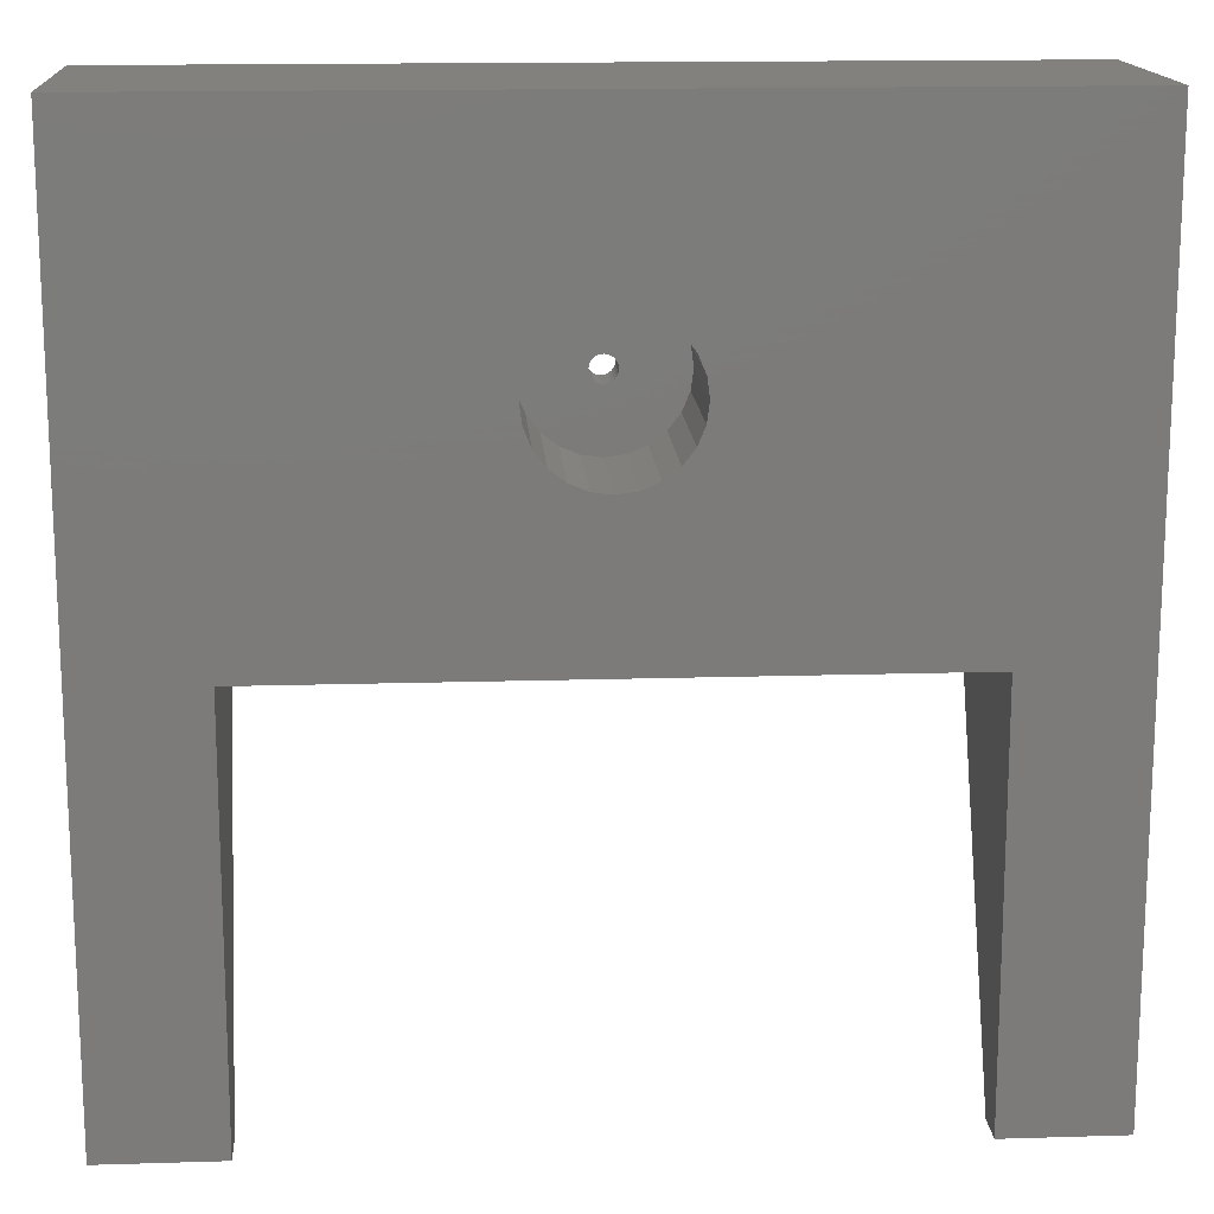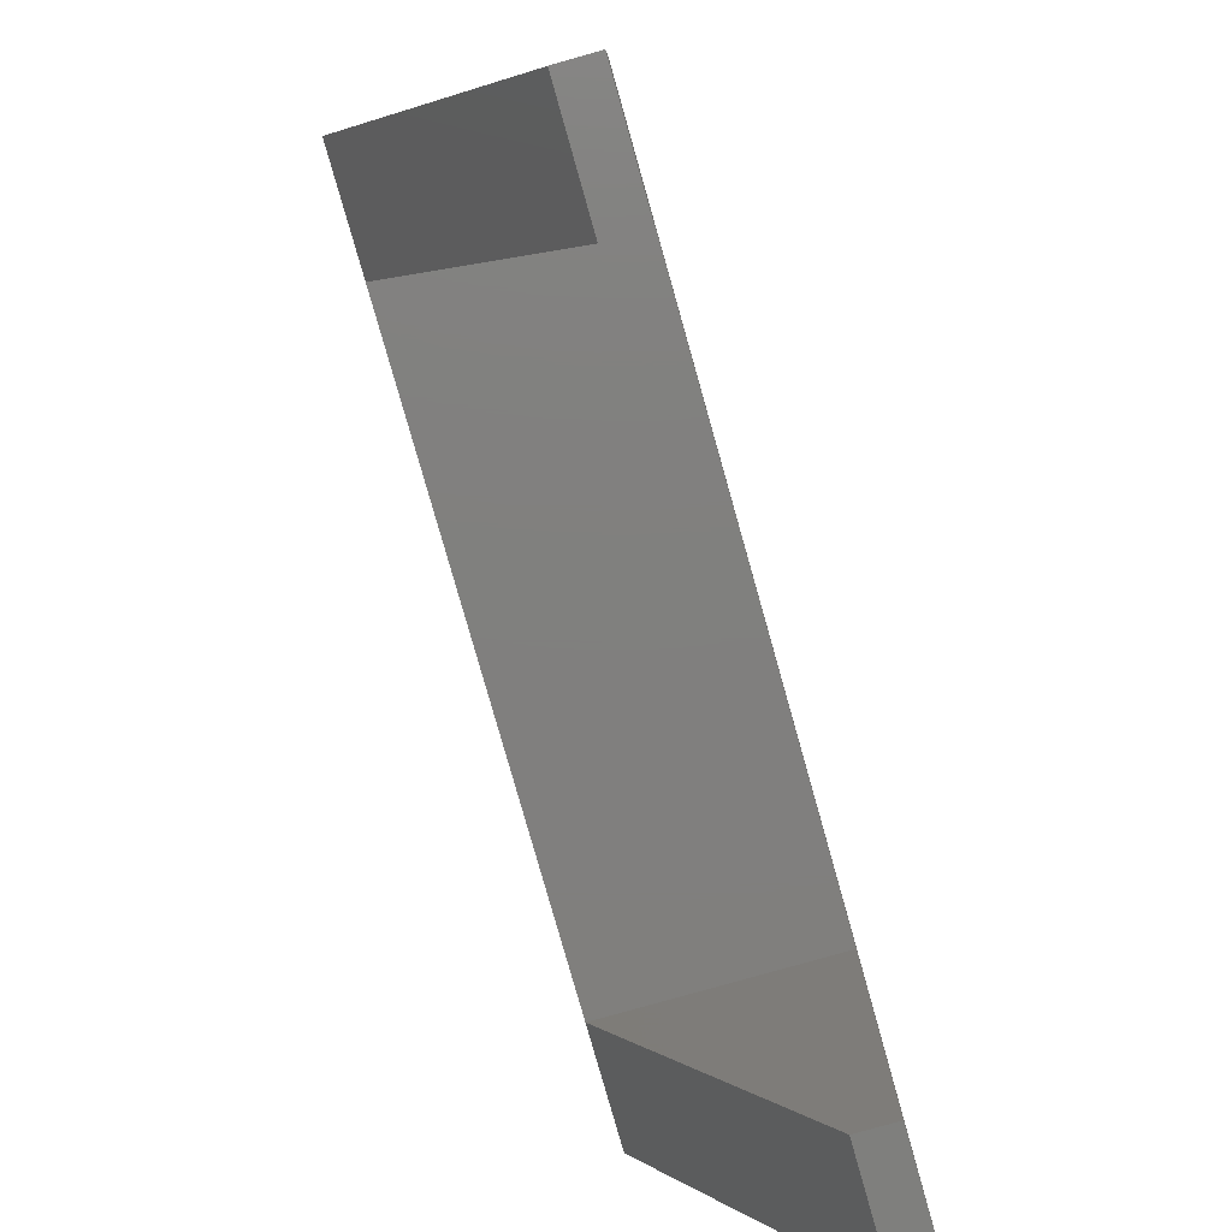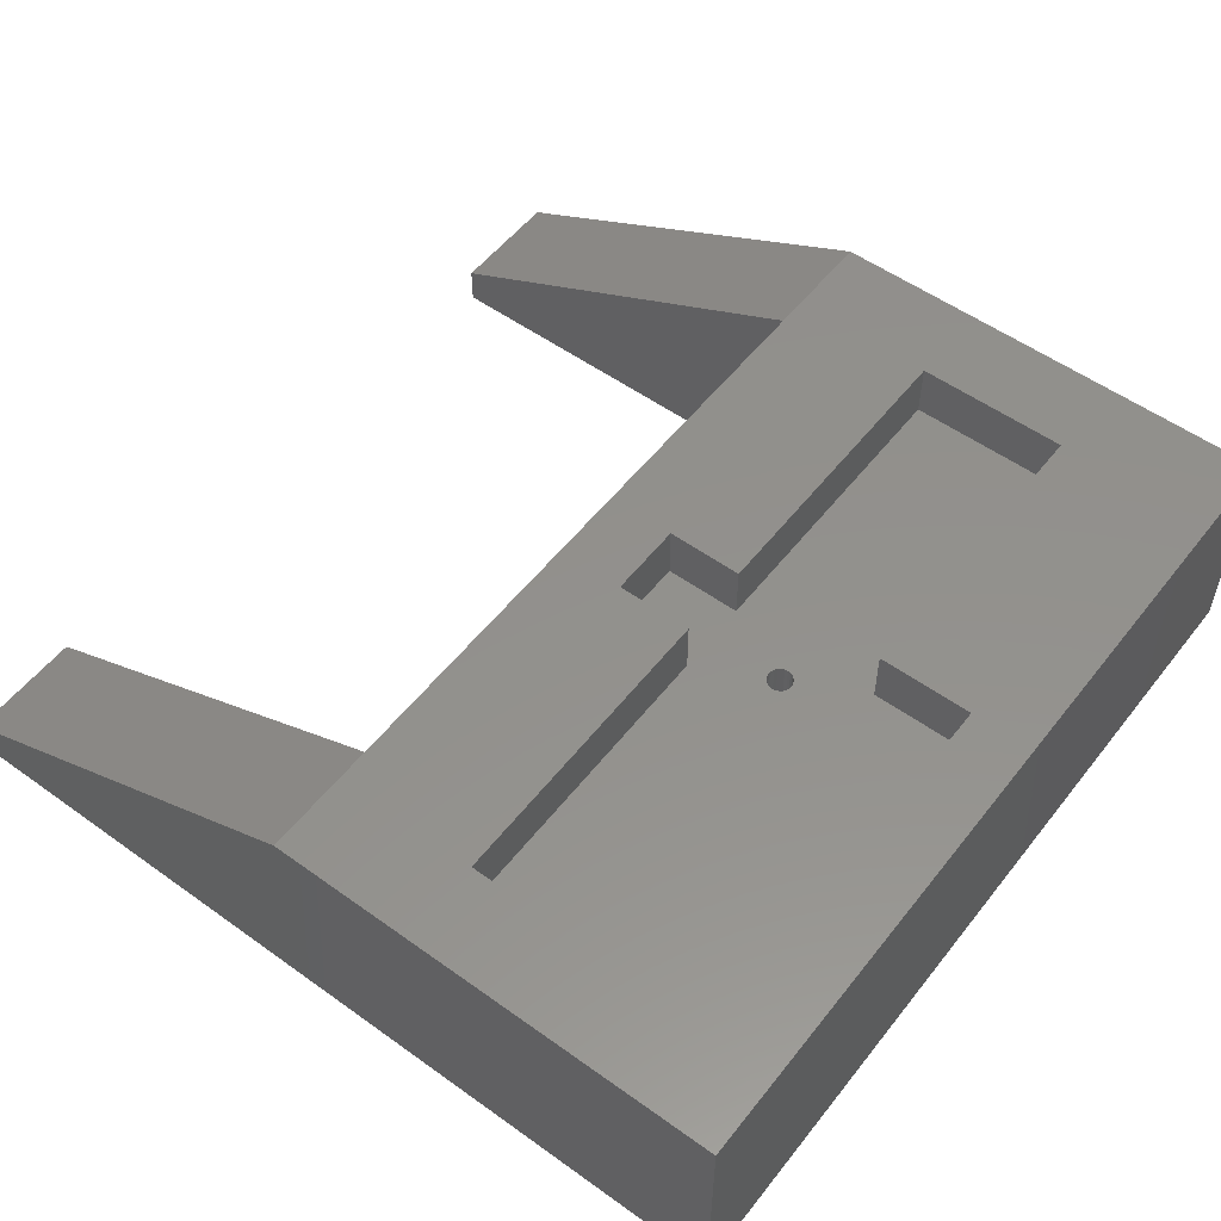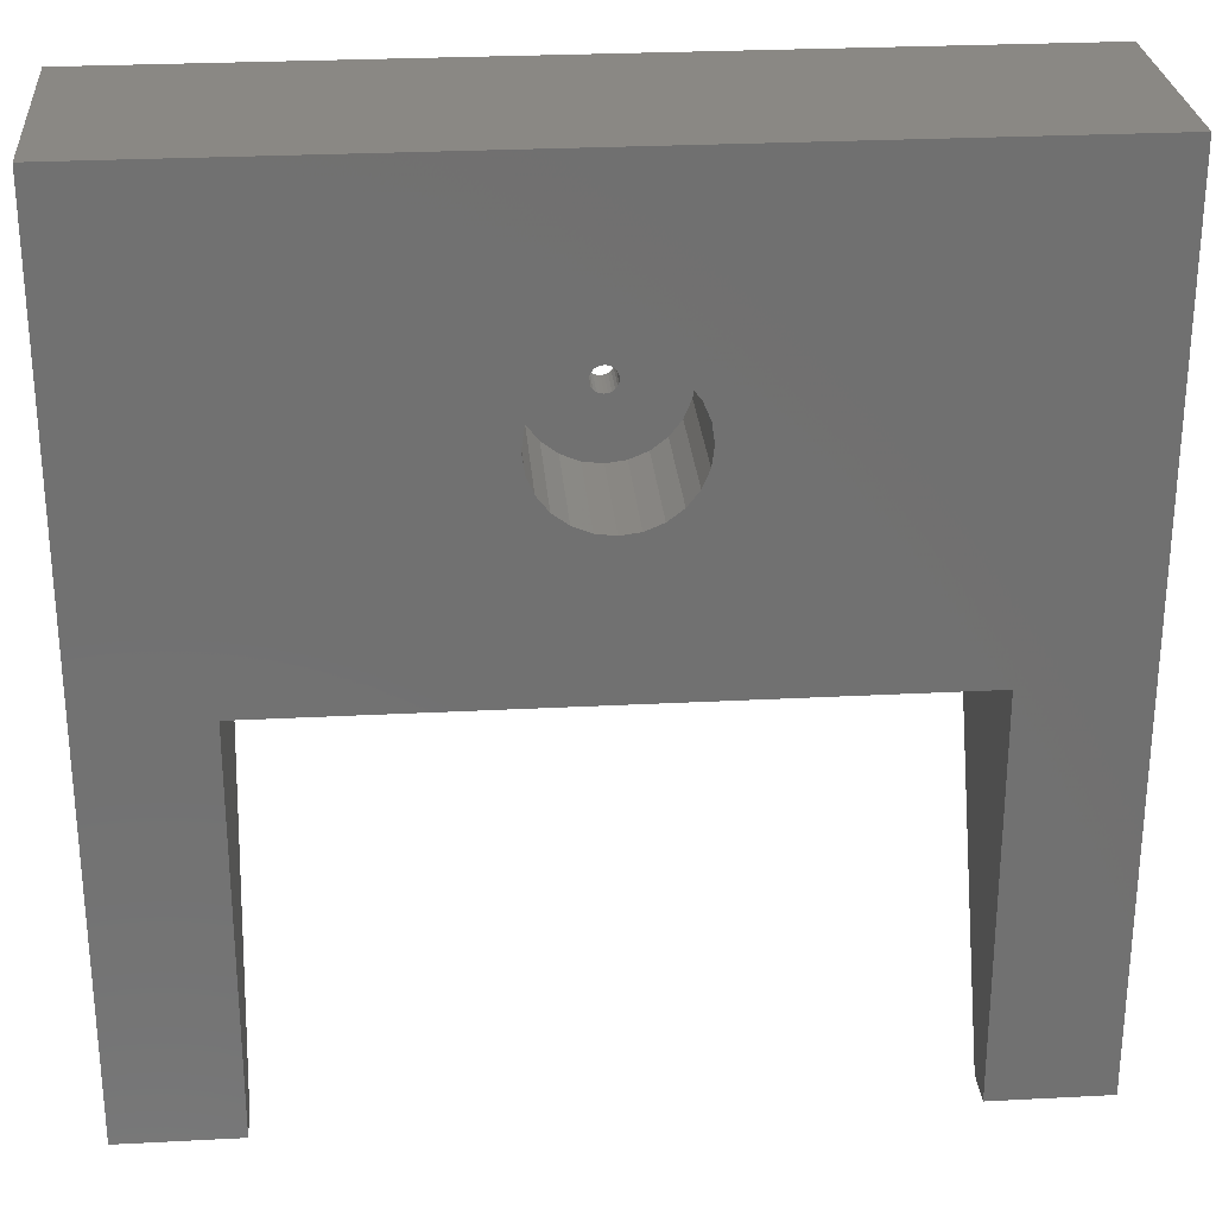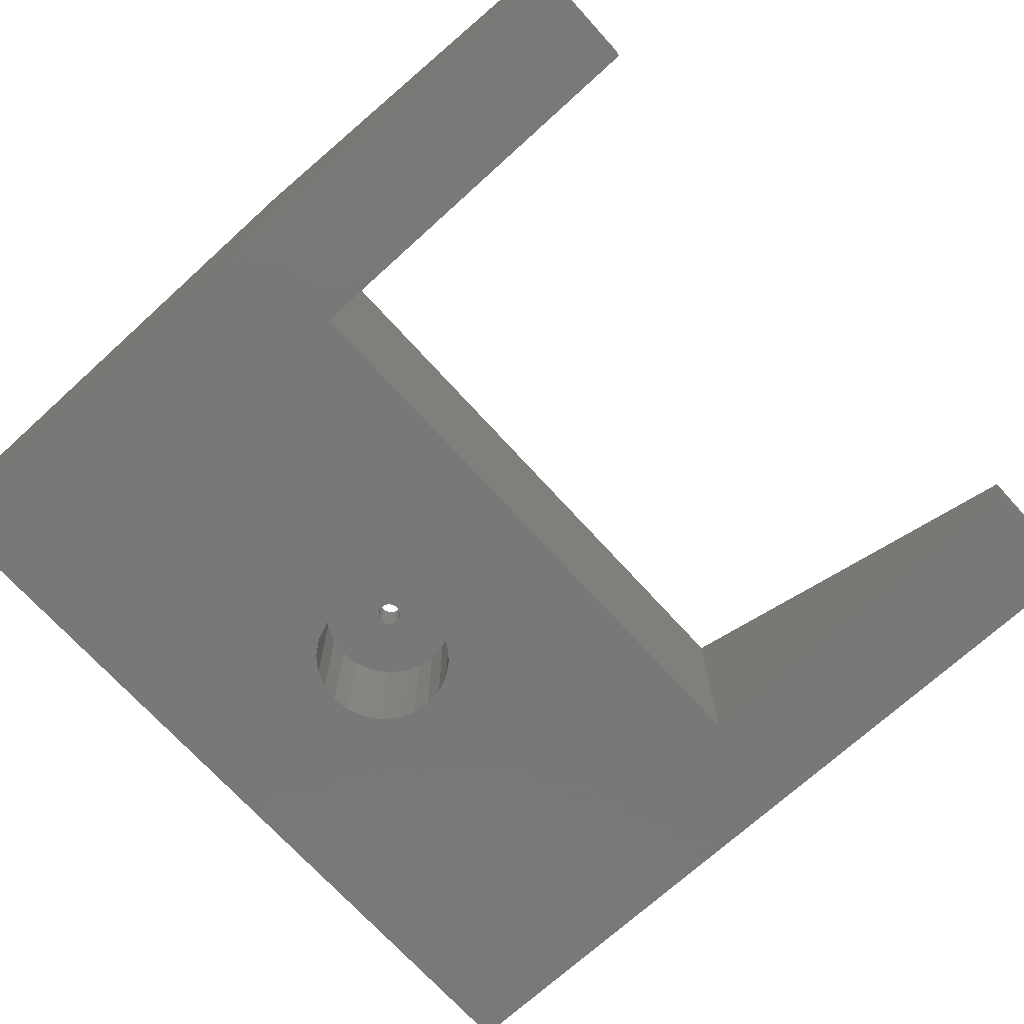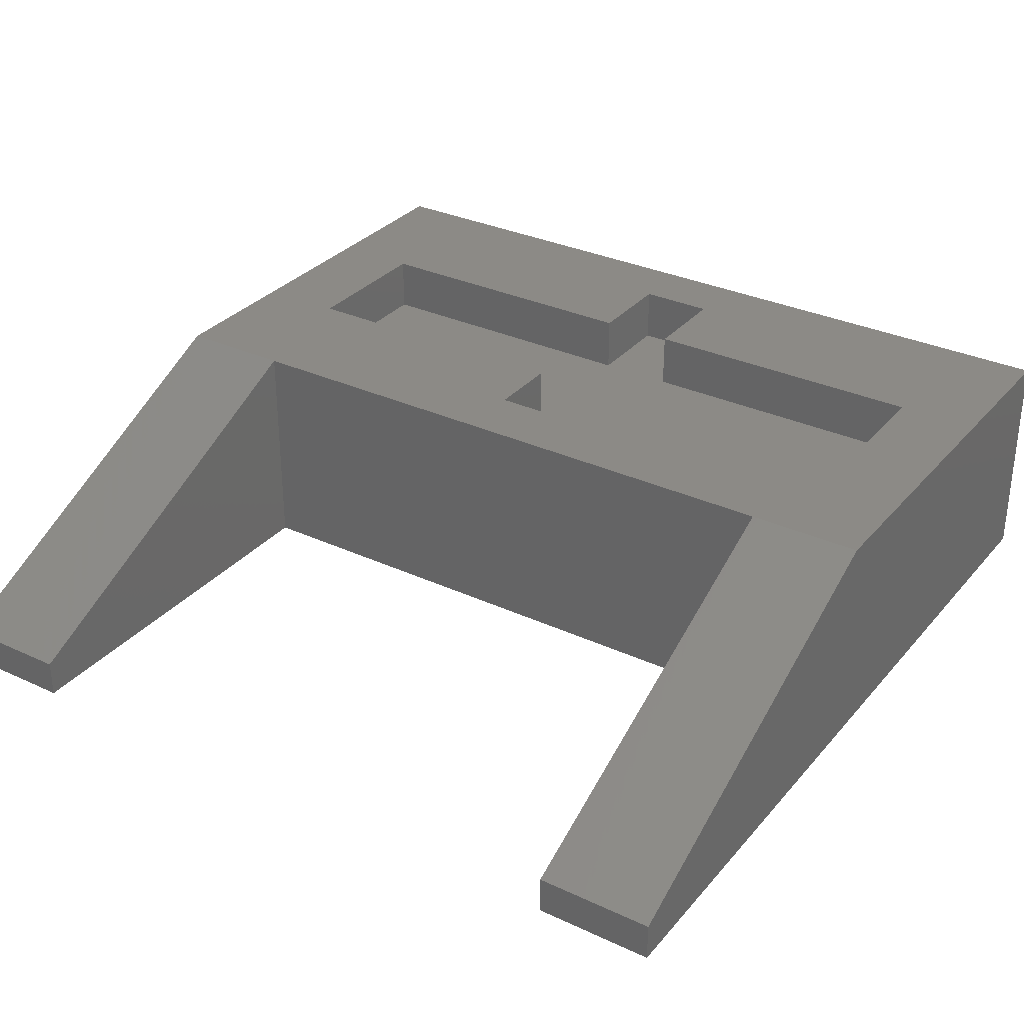
<metadata>
{"format":"stl","ext":"stl","renderer":"f3d","projection":"perspective","resolution":1024,"background":"white","views":[{"elev":15.4,"azim":176.3,"up":"+Y"},{"elev":-79.7,"azim":105.8,"up":"+Y"},{"elev":54.2,"azim":127.3,"up":"+Z"},{"elev":27.3,"azim":175.4,"up":"+Y"},{"elev":-71.4,"azim":-47.7,"up":"+Z"},{"elev":31.8,"azim":33.2,"up":"+Z"}]}
</metadata>
<code>
# stl→obj: 140 verts, 280 faces
v 0 45 0
v 6.101 21.09 0
v 0 0 0
v 19.87 35.36 -3.525e-16
v 20.66 35.97 -3.525e-16
v 21.59 36.35 -3.525e-16
v 45 45 0
v 19.26 34.57 -3.525e-16
v 18.88 33.64 -3.525e-16
v 18.75 32.65 -3.525e-16
v 22.58 36.48 -3.525e-16
v 23.57 36.35 -3.525e-16
v 24.49 35.97 -3.525e-16
v 25.28 35.36 -3.525e-16
v 25.89 34.57 -3.525e-16
v 26.27 33.64 -3.525e-16
v 26.4 32.65 -3.525e-16
v 38.88 21.09 0
v 38.88 0 0
v 45 0 0
v 20.66 29.34 -3.525e-16
v 19.87 29.95 -3.525e-16
v 19.26 30.74 -3.525e-16
v 18.88 31.66 -3.525e-16
v 21.59 28.96 -3.525e-16
v 22.58 28.83 -3.525e-16
v 23.57 28.96 -3.525e-16
v 24.49 29.34 -3.525e-16
v 25.28 29.95 -3.525e-16
v 25.89 30.74 -3.525e-16
v 26.27 31.66 -3.525e-16
v 6.101 0 0
v 45 0 2
v 45 21.09 12
v 45 45 12
v 6.101 0 2
v 0 0 2
v 0 21.09 12
v 0 45 12
v 24.58 24.65 9
v 20.58 28.65 9
v 20.58 24.65 9
v 21.95 32.49 9
v 20.58 36.65 9
v 20.58 41.65 9
v 21.93 32.65 9
v 22.02 32.33 9
v 22.12 32.2 9
v 22.25 32.1 9
v 22.41 32.03 9
v 22.58 32.01 9
v 22.74 32.03 9
v 22.9 32.1 9
v 23.03 32.2 9
v 23.13 32.33 9
v 23.2 32.49 9
v 23.22 32.65 9
v 40.58 28.65 9
v 24.58 36.65 9
v 24.58 28.65 9
v 40.58 36.65 9
v 21.95 32.82 9
v 24.58 41.65 9
v 22.02 32.98 9
v 22.12 33.11 9
v 22.25 33.21 9
v 22.41 33.28 9
v 22.58 33.3 9
v 22.74 33.28 9
v 22.9 33.21 9
v 23.03 33.11 9
v 23.13 32.98 9
v 23.2 32.82 9
v 4.576 36.65 9
v 4.576 28.65 9
v 24.58 28.65 12
v 40.58 28.65 12
v 24.58 24.65 12
v 20.58 24.65 12
v 20.58 28.65 12
v 4.576 28.65 12
v 4.576 36.65 12
v 20.58 36.65 12
v 20.58 41.65 12
v 24.58 41.65 12
v 24.58 36.65 12
v 40.58 36.65 12
v 22.41 32.03 7
v 22.25 32.1 7
v 22.58 32.01 7
v 22.74 32.03 7
v 22.9 32.1 7
v 23.03 32.2 7
v 23.13 32.33 7
v 23.2 32.49 7
v 23.22 32.65 7
v 23.2 32.82 7
v 23.13 32.98 7
v 23.03 33.11 7
v 22.9 33.21 7
v 22.74 33.28 7
v 22.58 33.3 7
v 22.41 33.28 7
v 22.25 33.21 7
v 22.12 33.11 7
v 22.02 32.98 7
v 21.95 32.82 7
v 21.93 32.65 7
v 21.95 32.49 7
v 22.02 32.33 7
v 22.12 32.2 7
v 38.88 21.09 2
v 38.88 0 2
v 6.101 21.09 2
v 38.88 21.09 12
v 6.101 21.09 12
v 18.88 33.64 7
v 18.88 31.66 7
v 18.75 32.65 7
v 19.26 34.57 7
v 19.26 30.74 7
v 19.87 29.95 7
v 19.87 35.36 7
v 20.66 29.34 7
v 20.66 35.97 7
v 21.59 36.35 7
v 21.59 28.96 7
v 22.58 36.48 7
v 23.57 36.35 7
v 22.58 28.83 7
v 23.57 28.96 7
v 24.49 35.97 7
v 24.49 29.34 7
v 25.28 29.95 7
v 25.28 35.36 7
v 25.89 30.74 7
v 25.89 34.57 7
v 26.27 31.66 7
v 26.27 33.64 7
v 26.4 32.65 7
f 1 2 3
f 2 1 4
f 4 1 5
f 5 1 6
f 6 1 7
f 2 4 8
f 2 8 9
f 2 9 10
f 6 7 11
f 11 7 12
f 12 7 13
f 13 7 14
f 14 7 15
f 15 7 16
f 16 7 17
f 17 7 18
f 18 7 19
f 19 7 20
f 2 21 18
f 21 2 22
f 22 2 23
f 23 2 24
f 24 2 10
f 18 21 25
f 18 25 26
f 18 26 27
f 18 27 28
f 18 28 29
f 18 29 30
f 18 30 31
f 18 31 17
f 32 3 2
f 7 33 20
f 33 7 34
f 34 7 35
f 36 3 32
f 3 36 37
f 38 3 37
f 3 38 1
f 1 38 39
f 39 7 1
f 7 39 35
f 40 41 42
f 41 40 43
f 41 43 44
f 44 43 45
f 45 43 46
f 43 40 47
f 47 40 48
f 48 40 49
f 49 40 50
f 50 40 51
f 51 40 52
f 52 40 53
f 53 40 54
f 54 40 55
f 55 40 56
f 56 40 57
f 58 59 60
f 59 58 61
f 45 62 63
f 62 45 46
f 63 62 64
f 63 64 65
f 63 65 66
f 63 66 67
f 63 67 68
f 63 68 69
f 63 69 70
f 63 70 71
f 63 71 72
f 63 72 73
f 63 73 57
f 63 57 40
f 63 40 60
f 63 60 59
f 41 74 75
f 74 41 44
f 76 58 60
f 58 76 77
f 76 40 78
f 40 76 60
f 79 40 42
f 40 79 78
f 41 79 42
f 79 41 80
f 81 41 75
f 41 81 80
f 74 81 75
f 81 74 82
f 83 74 44
f 74 83 82
f 45 83 44
f 83 45 84
f 85 45 63
f 45 85 84
f 85 59 86
f 59 85 63
f 87 59 61
f 59 87 86
f 87 58 77
f 58 87 61
f 49 88 89
f 88 49 50
f 50 90 88
f 90 50 51
f 51 91 90
f 91 51 52
f 52 92 91
f 92 52 53
f 53 93 92
f 93 53 54
f 55 93 54
f 93 55 94
f 56 94 55
f 94 56 95
f 57 95 56
f 95 57 96
f 73 96 57
f 96 73 97
f 72 97 73
f 97 72 98
f 71 98 72
f 98 71 99
f 71 100 99
f 100 71 70
f 70 101 100
f 101 70 69
f 69 102 101
f 102 69 68
f 68 103 102
f 103 68 67
f 67 104 103
f 104 67 66
f 66 105 104
f 105 66 65
f 105 64 106
f 64 105 65
f 106 62 107
f 62 106 64
f 107 46 108
f 46 107 62
f 108 43 109
f 43 108 46
f 109 47 110
f 47 109 43
f 110 48 111
f 48 110 47
f 48 89 111
f 89 48 49
f 112 19 113
f 19 112 18
f 112 2 18
f 2 112 114
f 114 112 115
f 114 115 116
f 2 36 32
f 36 2 114
f 33 19 20
f 19 33 113
f 112 113 115
f 116 36 114
f 36 38 37
f 38 36 116
f 87 85 86
f 115 79 116
f 79 115 78
f 78 115 76
f 76 115 77
f 77 115 34
f 77 34 87
f 39 84 35
f 84 39 82
f 82 39 81
f 84 82 83
f 35 84 85
f 35 85 87
f 35 87 34
f 116 39 38
f 39 116 81
f 81 116 80
f 80 116 79
f 33 115 113
f 115 33 34
f 117 118 119
f 118 117 120
f 118 120 121
f 121 120 122
f 122 120 123
f 122 123 124
f 124 123 125
f 124 125 126
f 124 126 127
f 127 126 108
f 108 126 107
f 107 126 128
f 107 128 106
f 106 128 105
f 105 128 104
f 104 128 103
f 103 128 102
f 102 128 129
f 102 129 101
f 101 129 100
f 100 129 99
f 99 129 98
f 98 129 97
f 97 129 96
f 127 109 130
f 109 127 108
f 130 109 110
f 130 110 111
f 130 111 89
f 130 89 88
f 130 88 90
f 130 90 91
f 130 91 131
f 131 91 92
f 131 92 93
f 131 93 94
f 131 94 95
f 131 95 96
f 131 96 129
f 131 129 132
f 131 132 133
f 133 132 134
f 134 132 135
f 134 135 136
f 136 135 137
f 136 137 138
f 138 137 139
f 138 139 140
f 23 122 22
f 122 23 121
f 24 121 23
f 121 24 118
f 10 118 24
f 118 10 119
f 9 119 10
f 119 9 117
f 8 117 9
f 117 8 120
f 4 120 8
f 120 4 123
f 125 4 5
f 4 125 123
f 126 5 6
f 5 126 125
f 128 6 11
f 6 128 126
f 129 11 12
f 11 129 128
f 132 12 13
f 12 132 129
f 135 13 14
f 13 135 132
f 135 15 137
f 15 135 14
f 137 16 139
f 16 137 15
f 139 17 140
f 17 139 16
f 140 31 138
f 31 140 17
f 138 30 136
f 30 138 31
f 136 29 134
f 29 136 30
f 133 29 28
f 29 133 134
f 131 28 27
f 28 131 133
f 130 27 26
f 27 130 131
f 127 26 25
f 26 127 130
f 124 25 21
f 25 124 127
f 122 21 22
f 21 122 124

</code>
